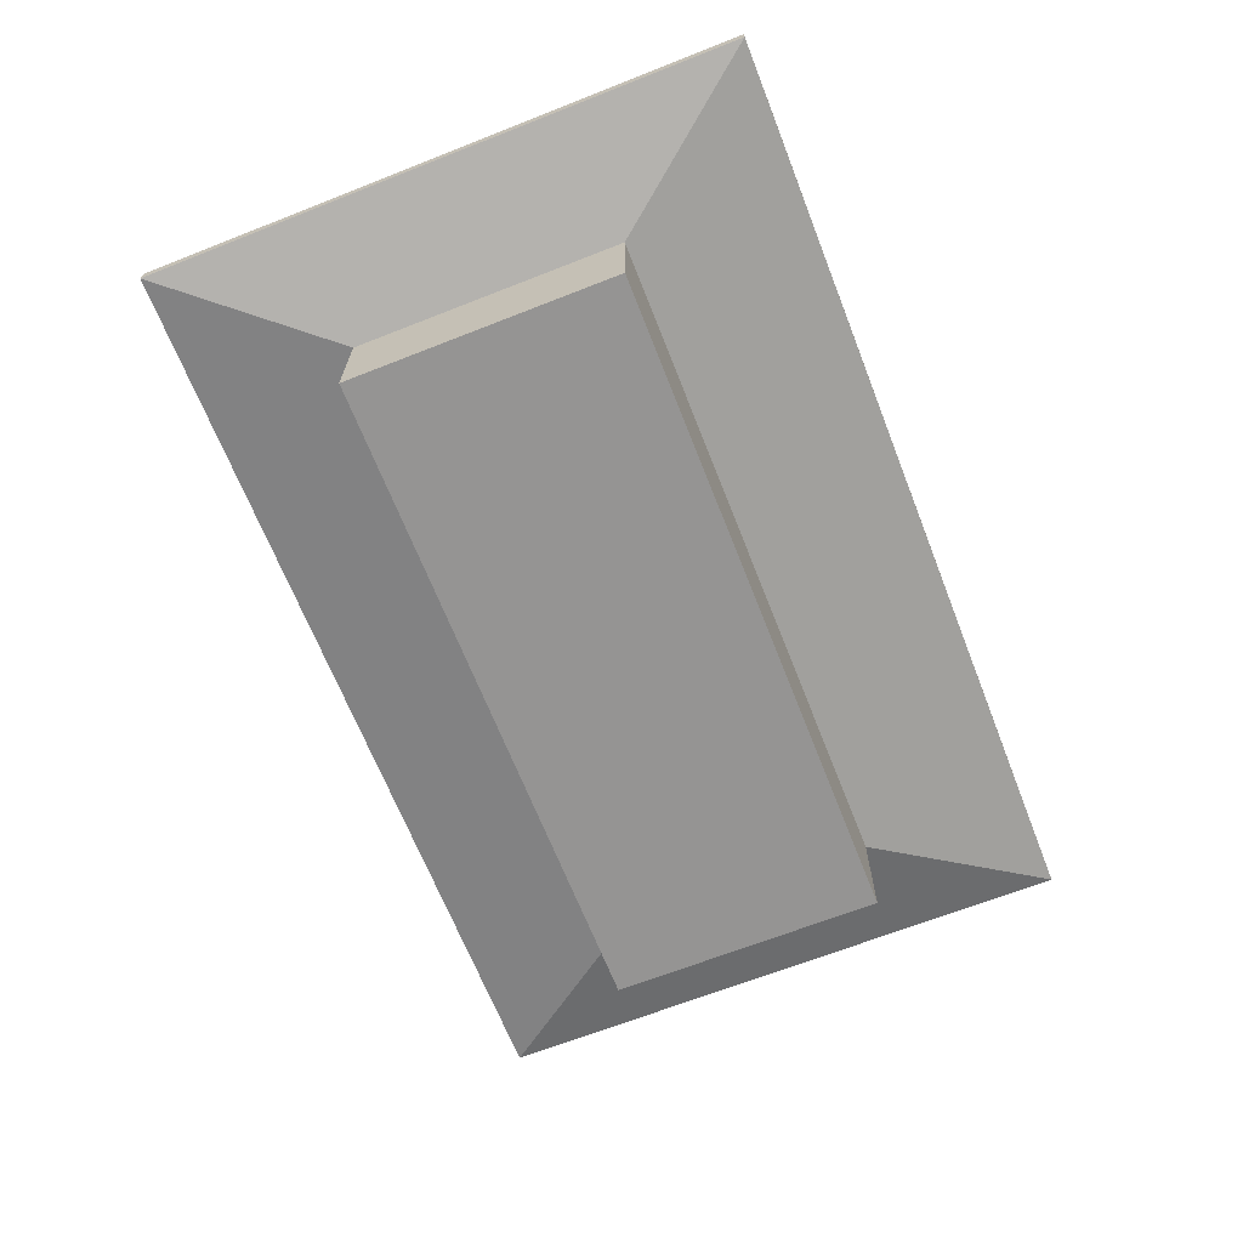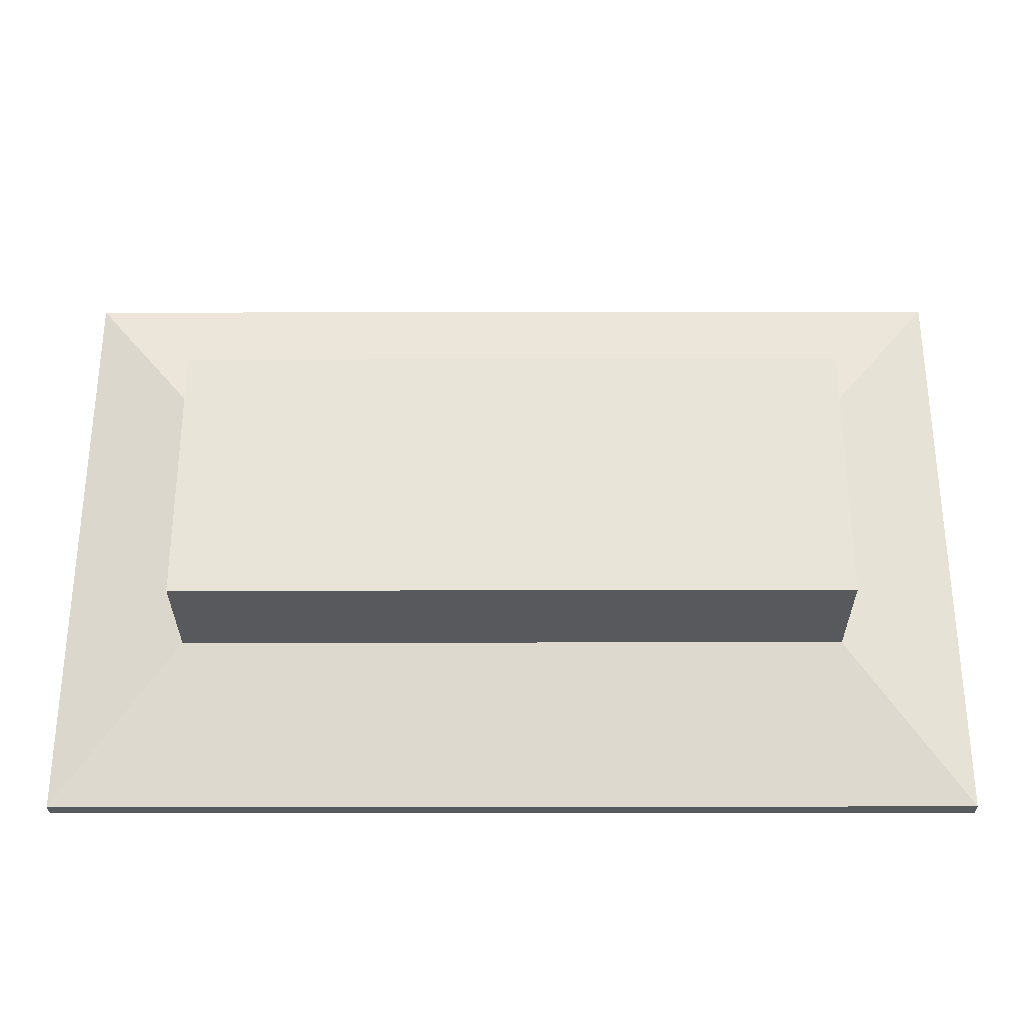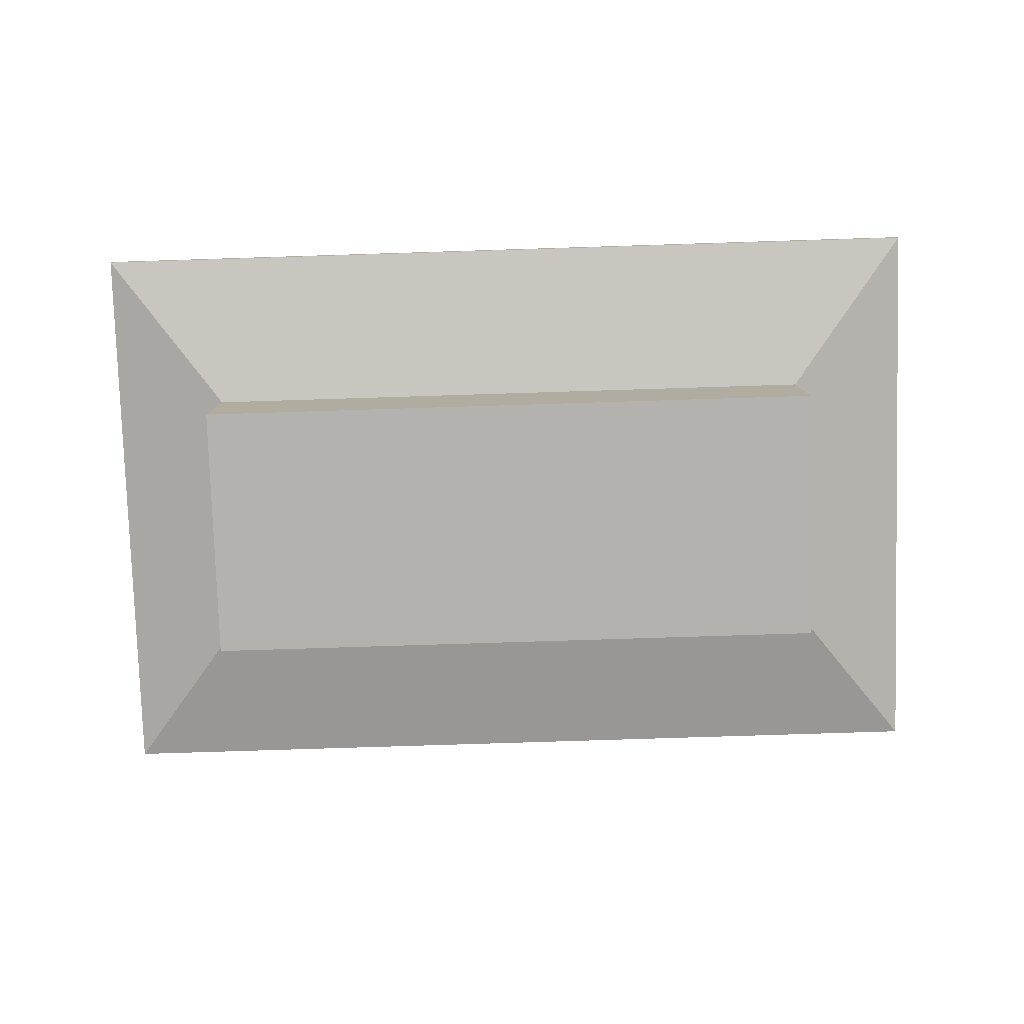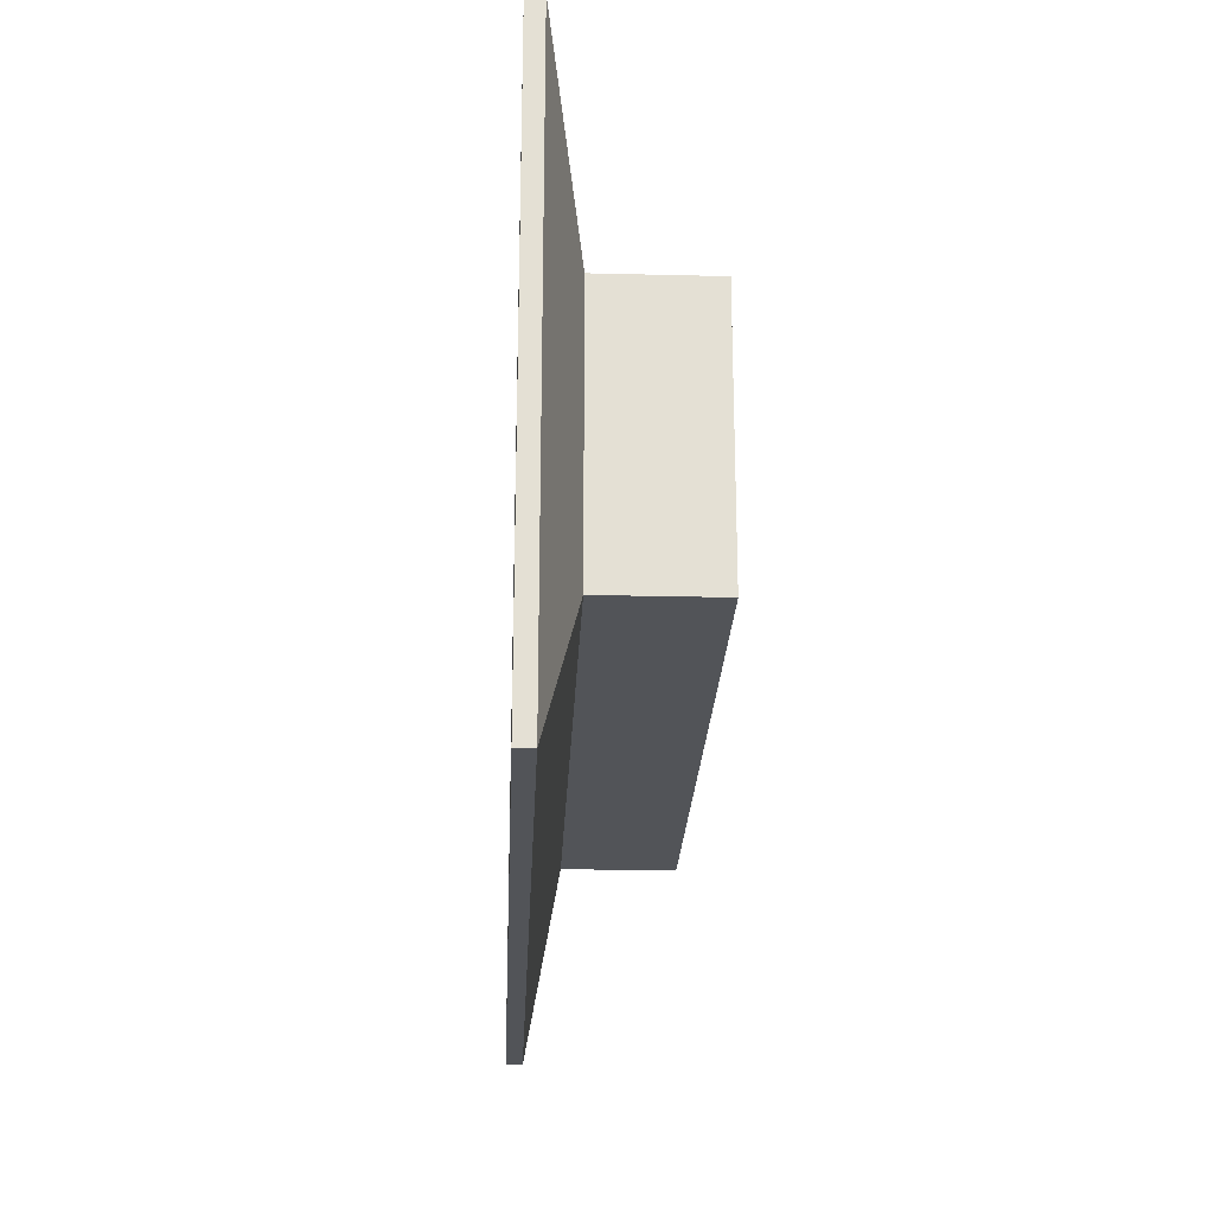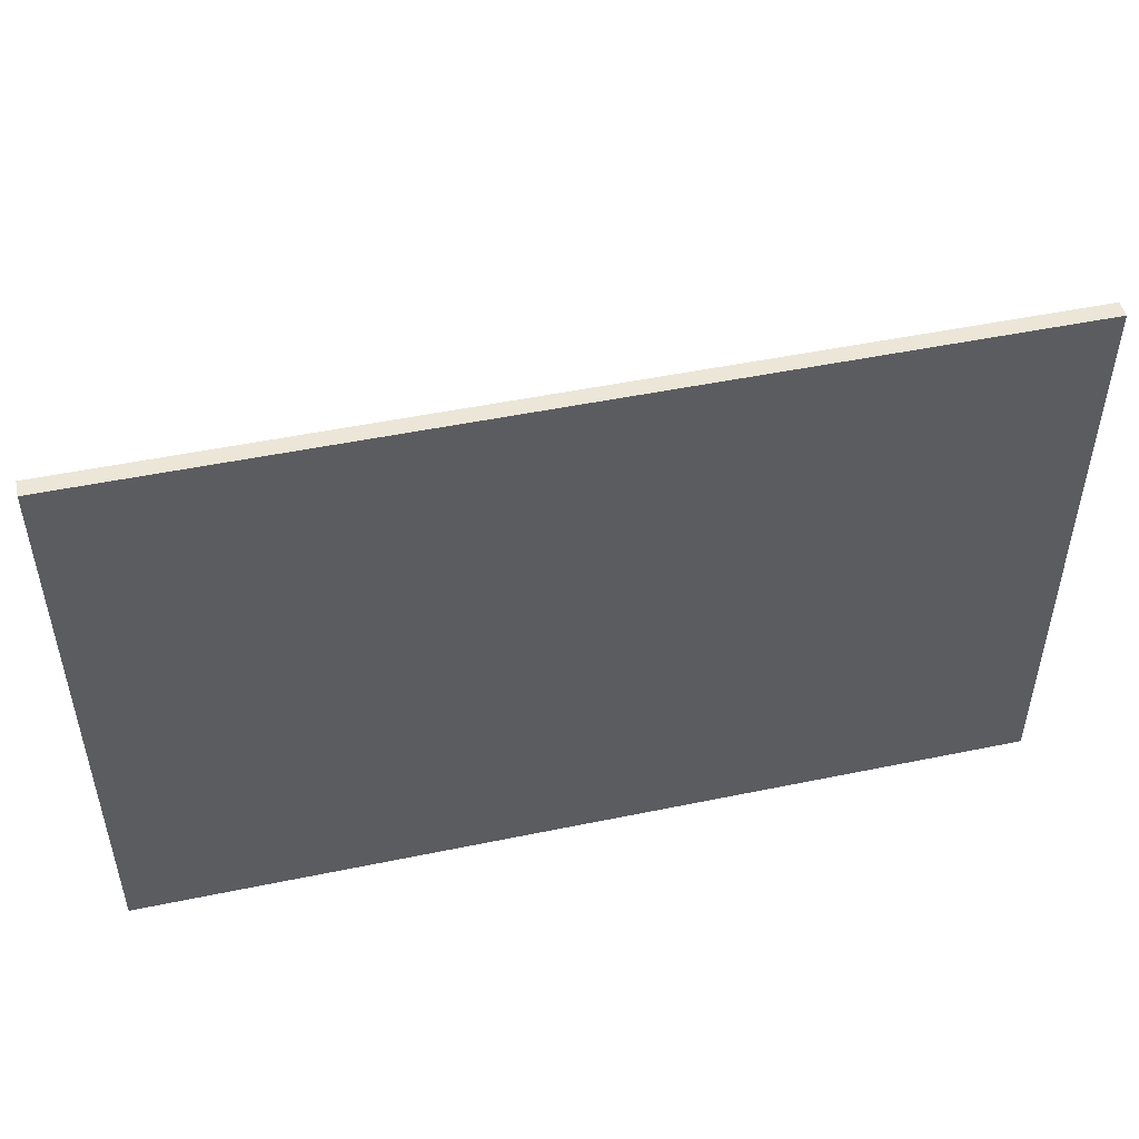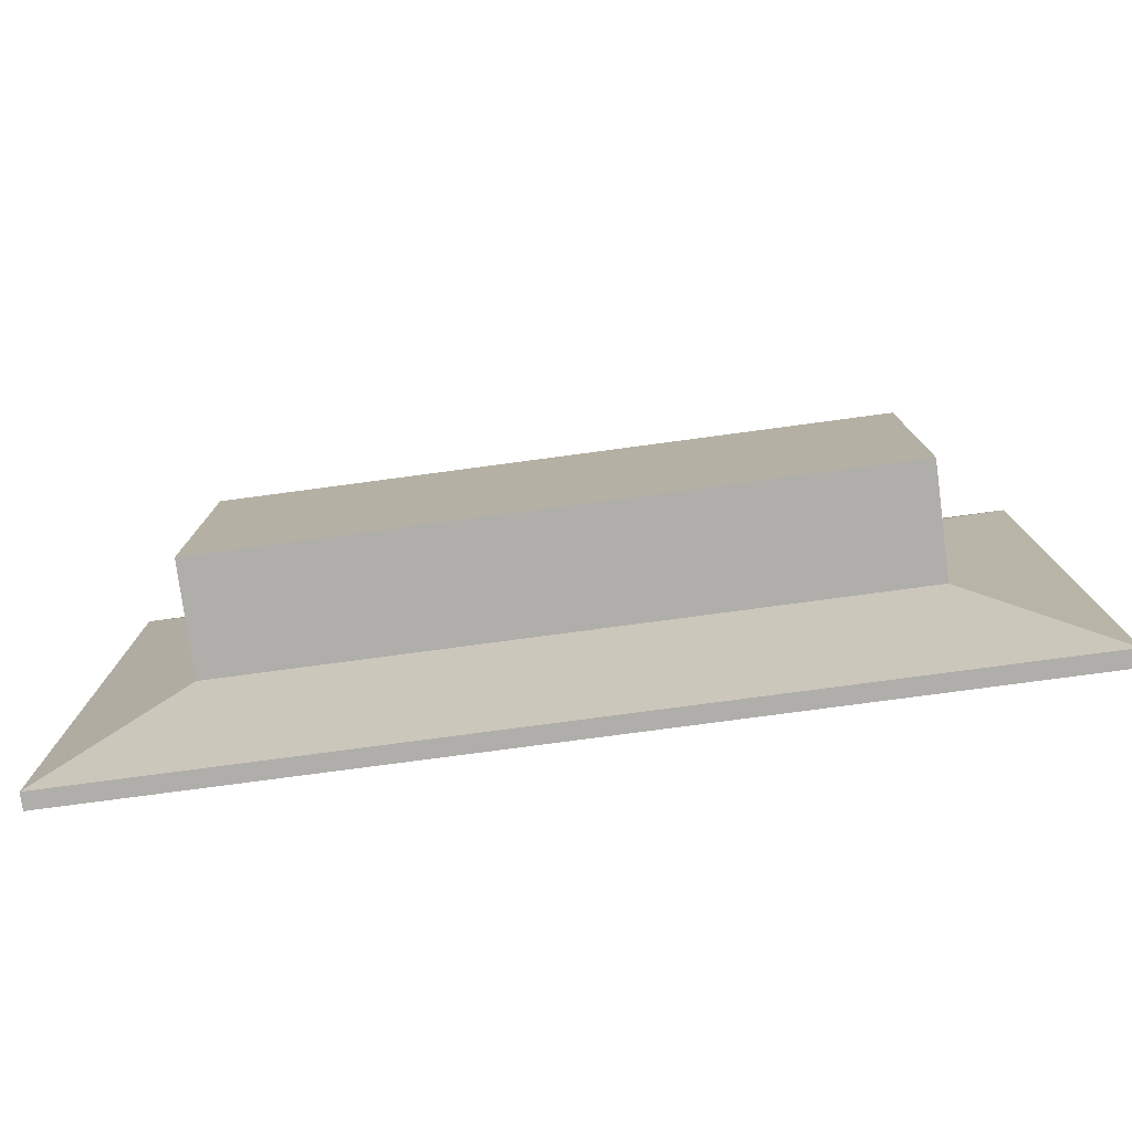
<metadata>
{"format":"obj","ext":"obj","renderer":"f3d","projection":"perspective","resolution":1024,"background":"white","views":[{"elev":-67.1,"azim":111.5,"up":"+Y"},{"elev":-30.1,"azim":0.1,"up":"+Z"},{"elev":-79.7,"azim":1.8,"up":"+Y"},{"elev":-23.3,"azim":-92.4,"up":"+Z"},{"elev":49.3,"azim":167.1,"up":"+Z"},{"elev":-77.9,"azim":7.6,"up":"+Z"}]}
</metadata>
<code>
g default
v -3.996 0.5564 9.682
v 3.996 0.5564 9.682
v -3.996 2.505 9.682
v 3.996 2.505 9.682
v -3.996 2.505 6.458
v 3.996 2.505 6.458
v -3.996 0.5564 6.458
v 3.996 0.5564 6.458
v -3.996 1.904 9.682
v 3.996 1.904 9.682
v 3.996 1.904 6.458
v -3.996 1.904 6.458
v -5.5 2.304 11.65
v 5.5 2.304 11.65
v 5.5 2.505 11.65
v -5.5 2.505 11.65
v -5.5 2.505 4.494
v 5.5 2.505 4.494
v 5.5 2.304 4.494
v -5.5 2.304 4.494
g pCube9
f 13 14 15 16
f 3 4 6 5
f 17 18 19 20
f 7 8 2 1
f 14 19 18 15
f 20 13 16 17
f 1 2 10 9
f 2 8 11 10
f 12 11 8 7
f 7 1 9 12
f 9 10 14 13
f 4 3 16 15
f 5 6 18 17
f 11 12 20 19
f 10 11 19 14
f 6 4 15 18
f 12 9 13 20
f 3 5 17 16

</code>
